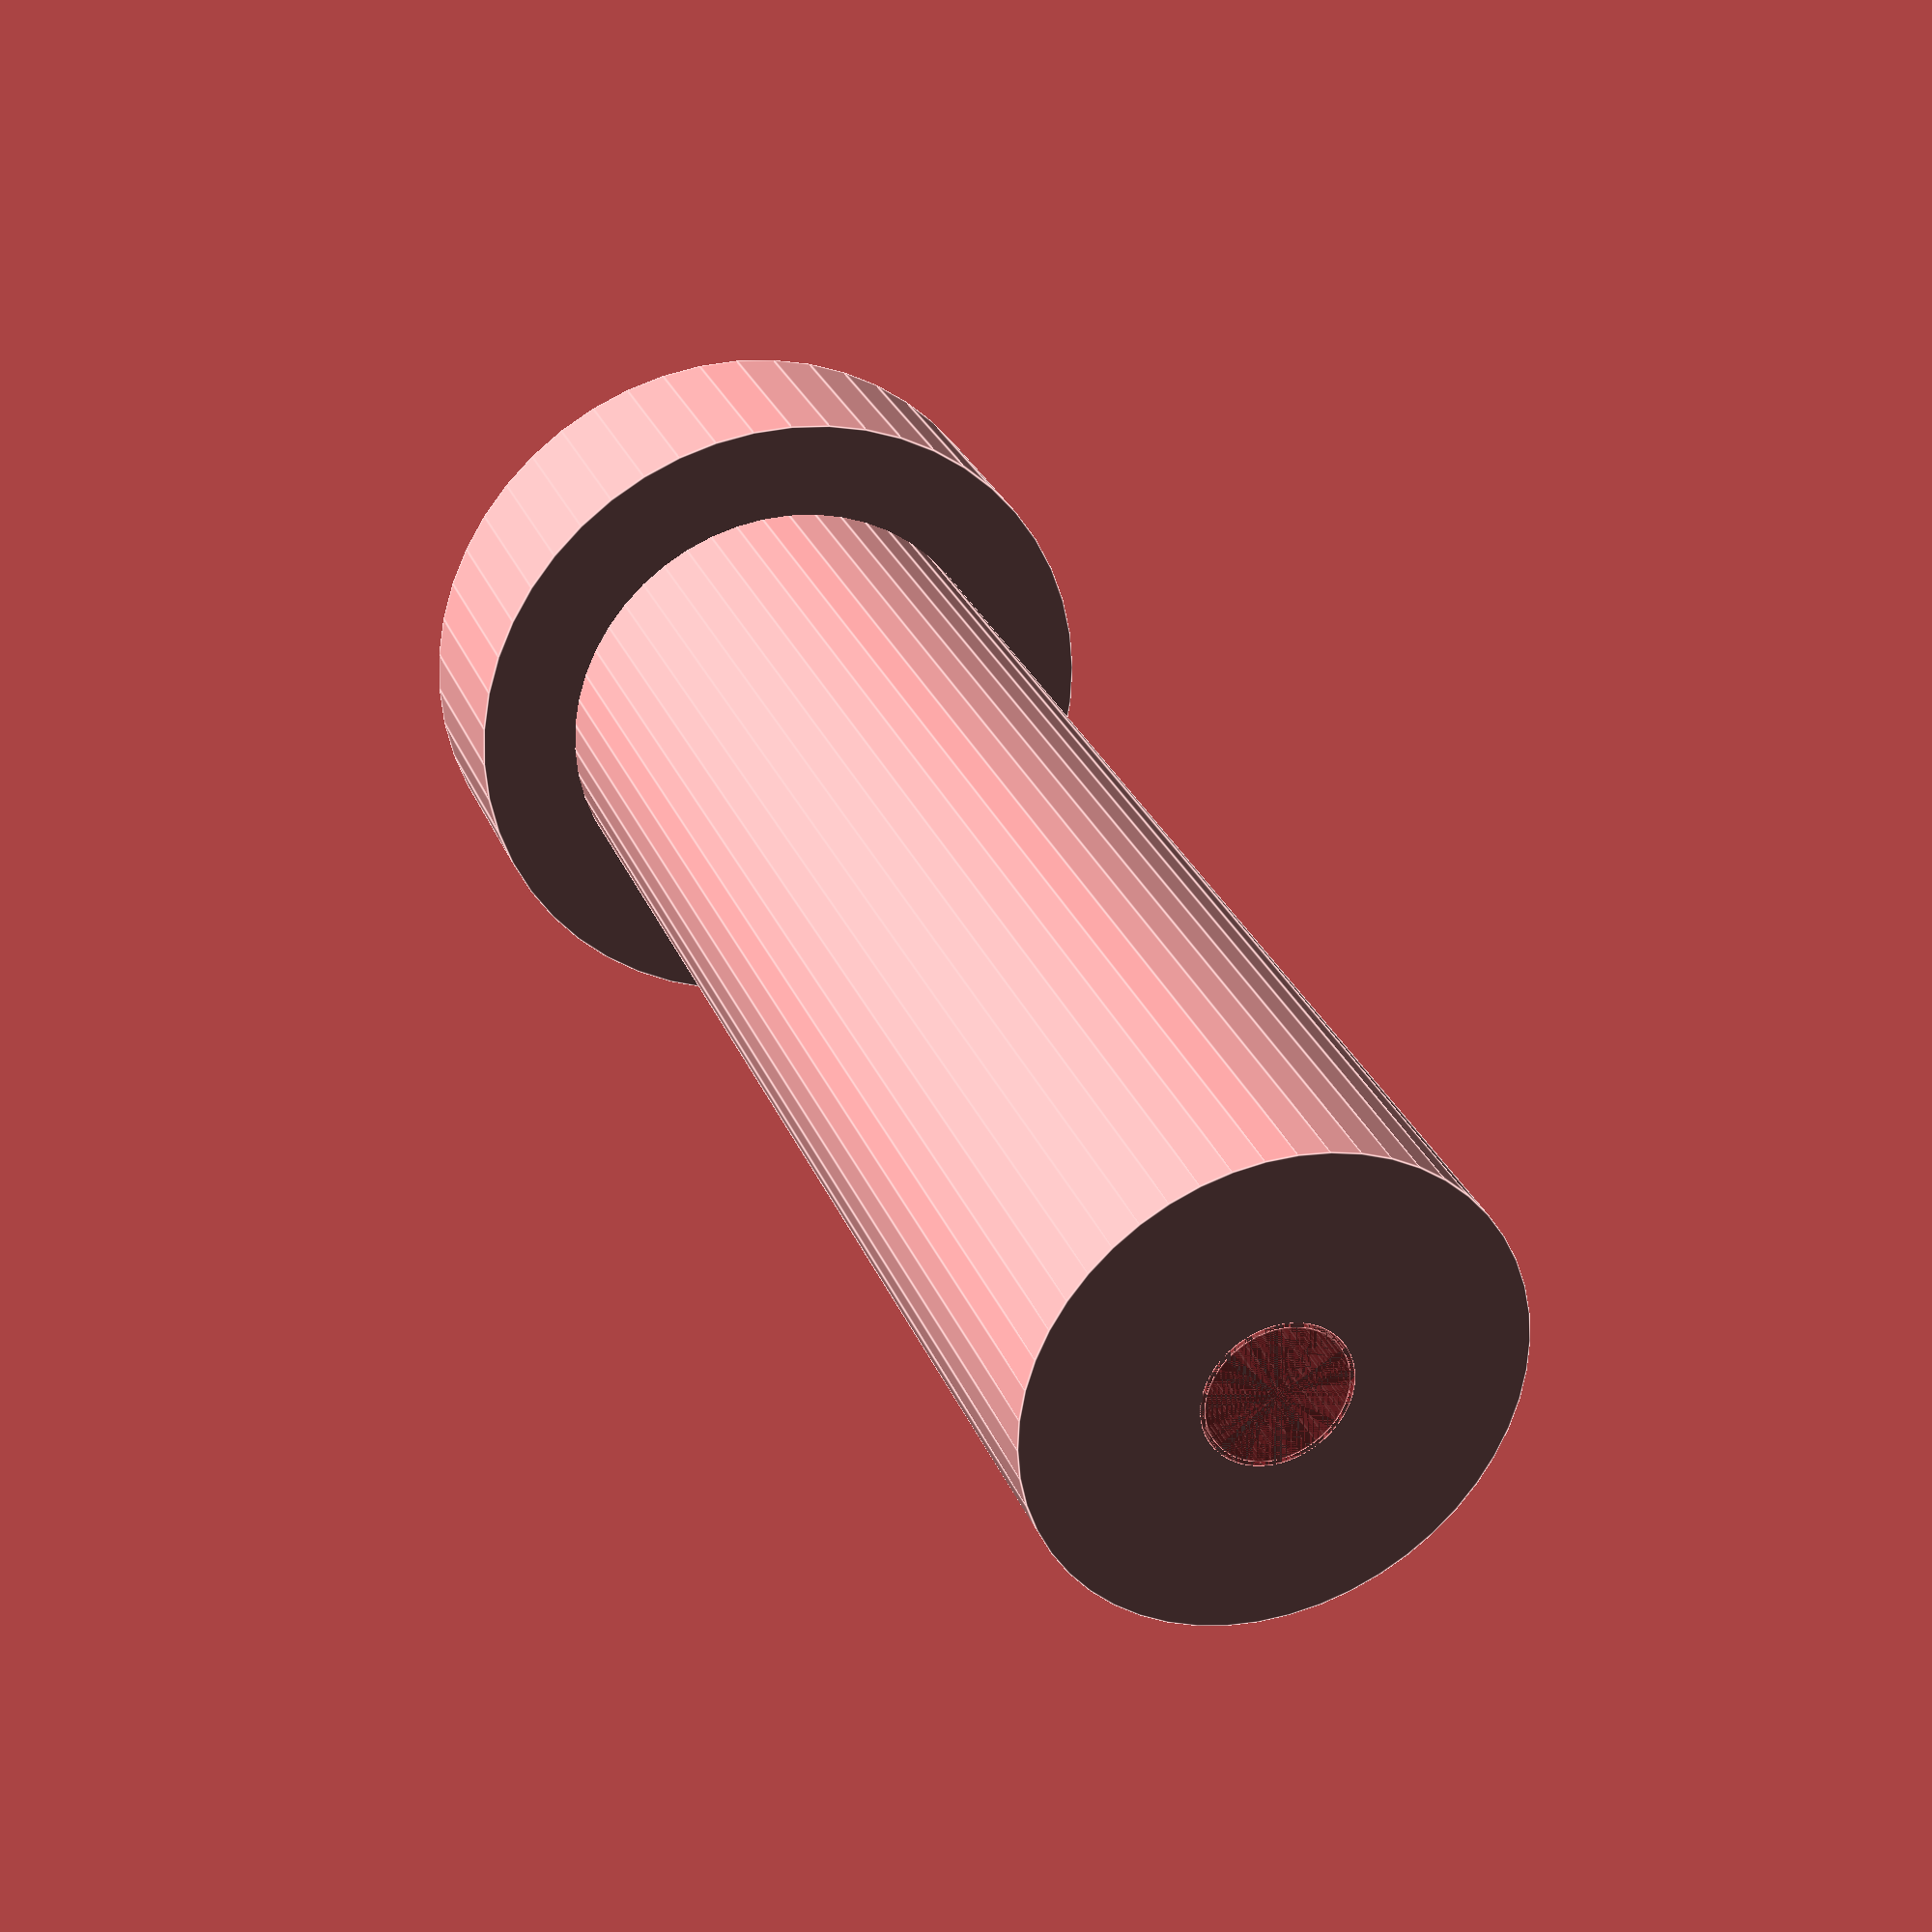
<openscad>
$fn = 50;


difference() {
	union() {
		translate(v = [0, 0, -48.0000000000]) {
			cylinder(h = 48, r = 7.0000000000);
		}
		translate(v = [0, 0, -6.0000000000]) {
			cylinder(h = 6, r = 10.0000000000);
		}
	}
	union() {
		translate(v = [0, 0, 0]) {
			rotate(a = [0, 0, 0]) {
				difference() {
					union() {
						#translate(v = [0, 0, -48.0000000000]) {
							cylinder(h = 48, r = 2.0000000000);
						}
						#translate(v = [0, 0, -3]) {
							cylinder(h = 3, r = 7.0000000000, r1 = 2.1250000000, r2 = 3.7500000000);
						}
						#translate(v = [0, 0, -48.0000000000]) {
							cylinder(h = 48, r = 2.1250000000);
						}
						#translate(v = [0, 0, -48.0000000000]) {
							cylinder(h = 48, r = 2.0000000000);
						}
					}
					union();
				}
			}
		}
	}
}
</openscad>
<views>
elev=331.4 azim=166.6 roll=160.8 proj=p view=edges
</views>
